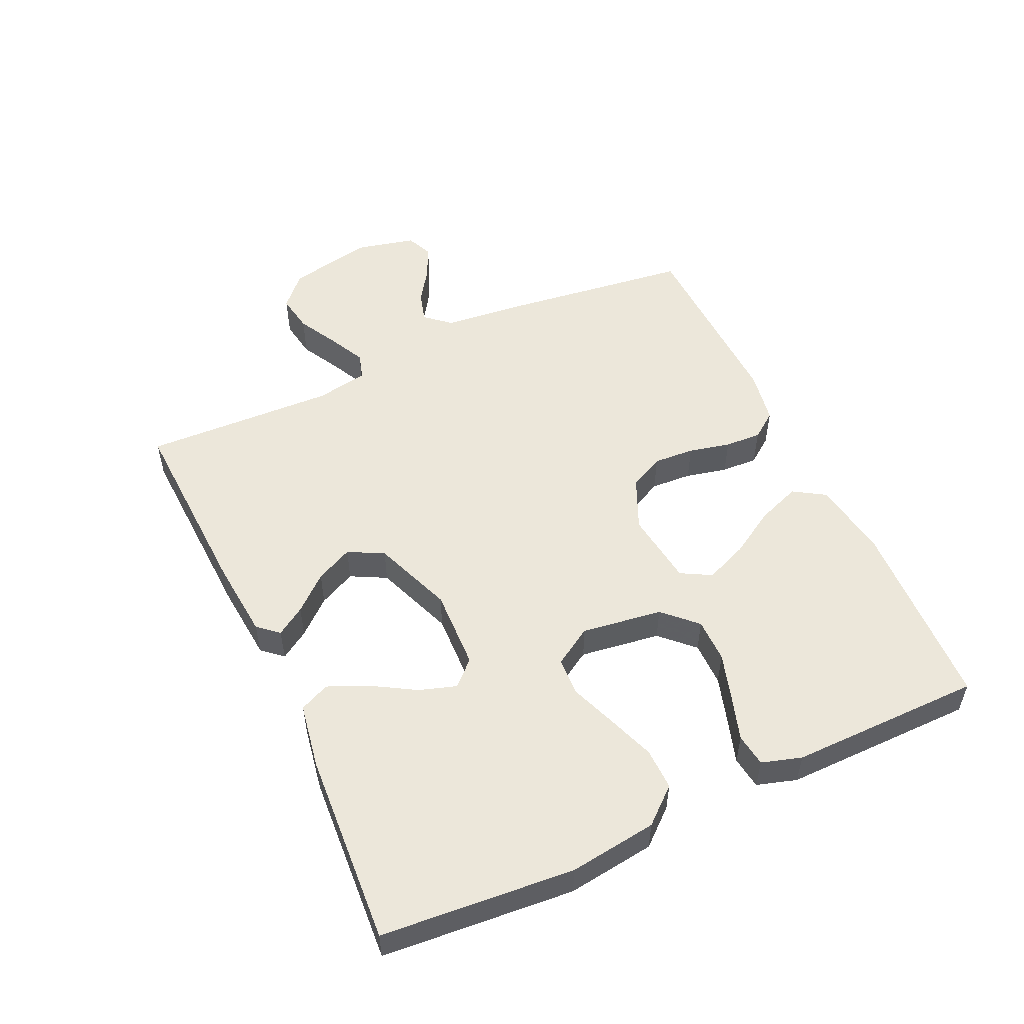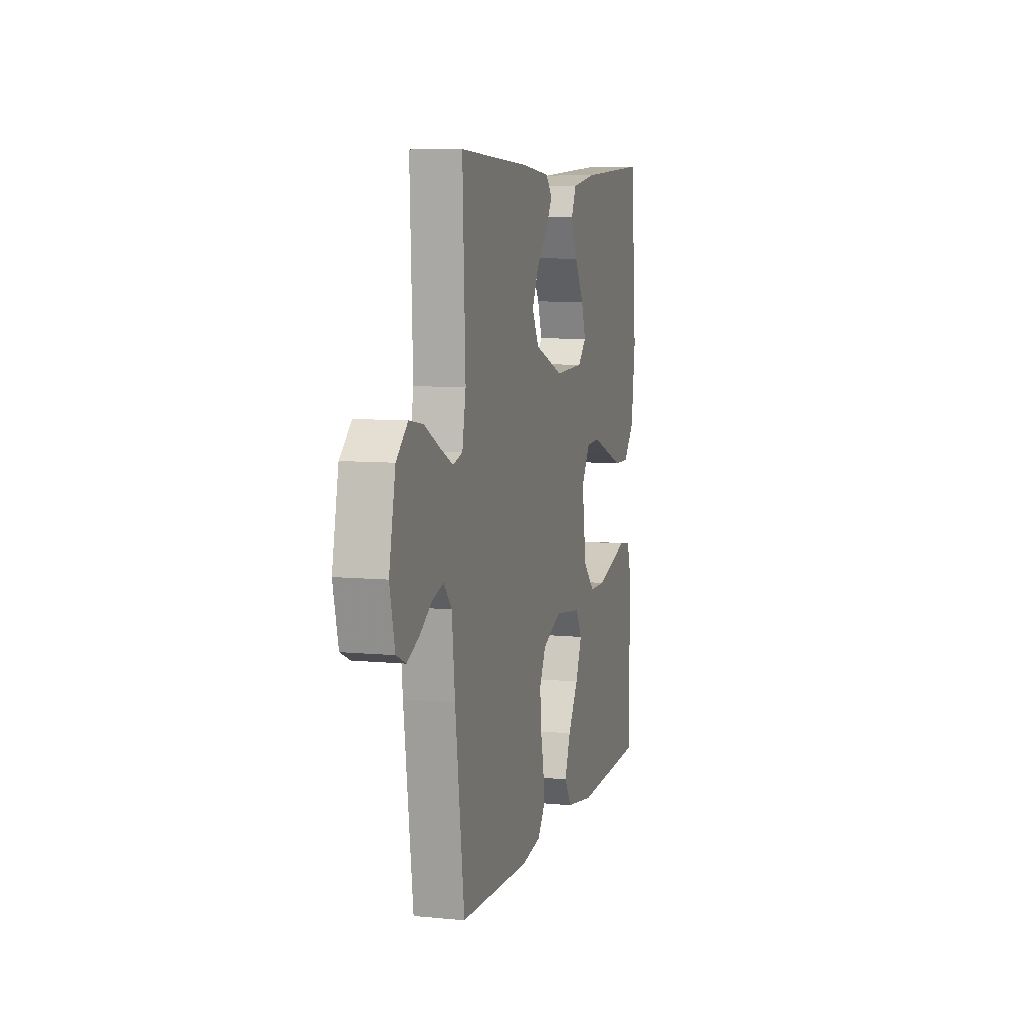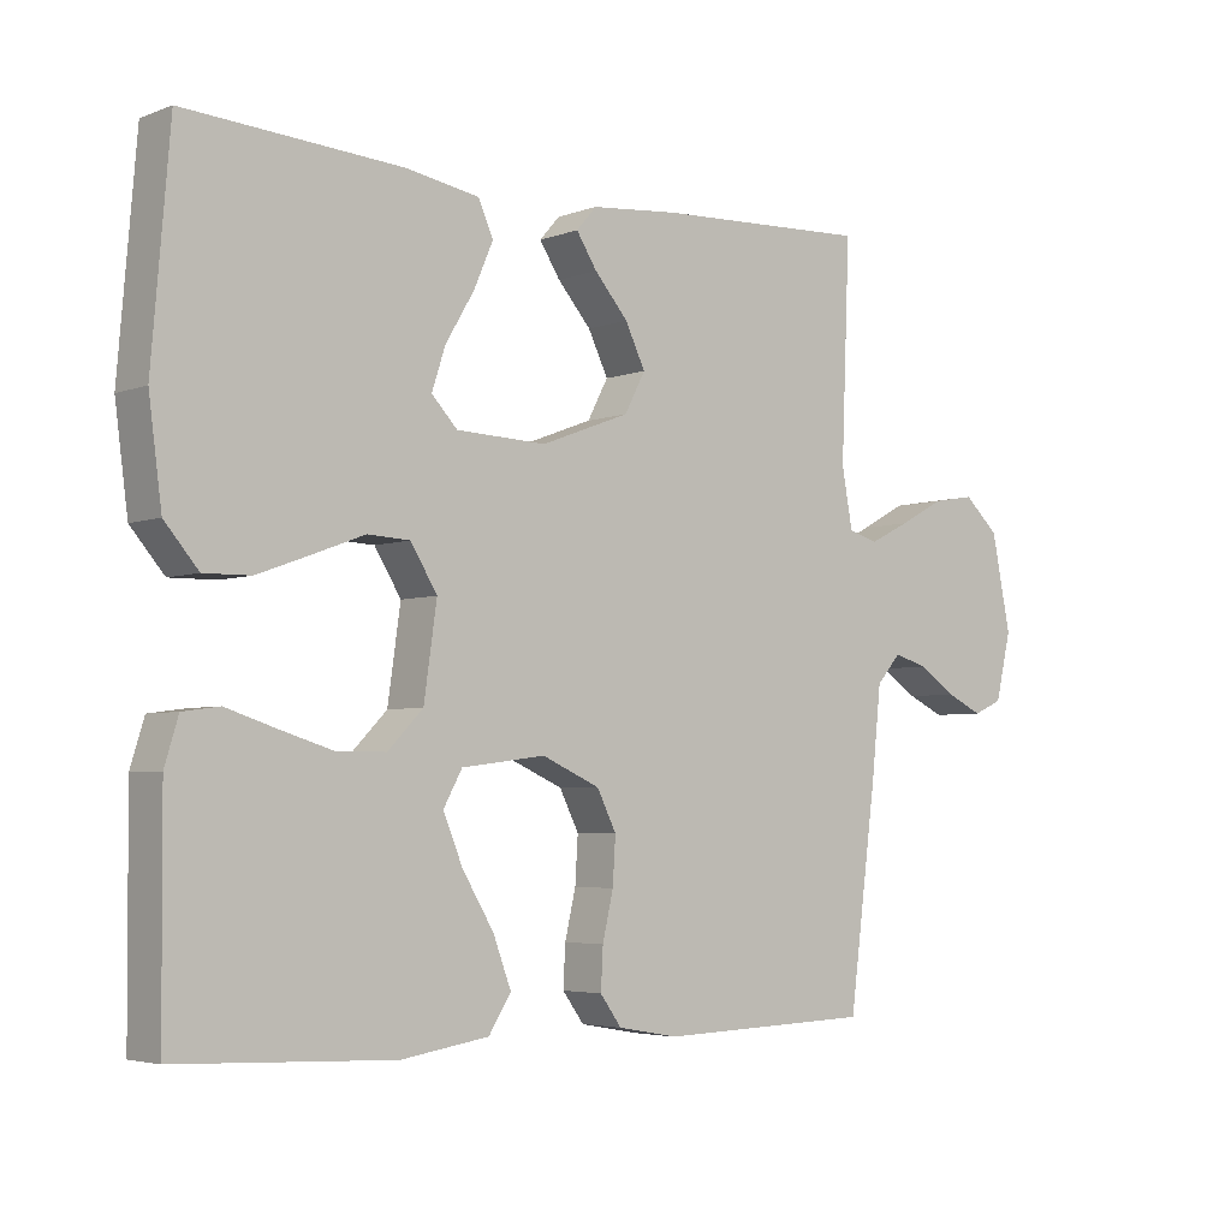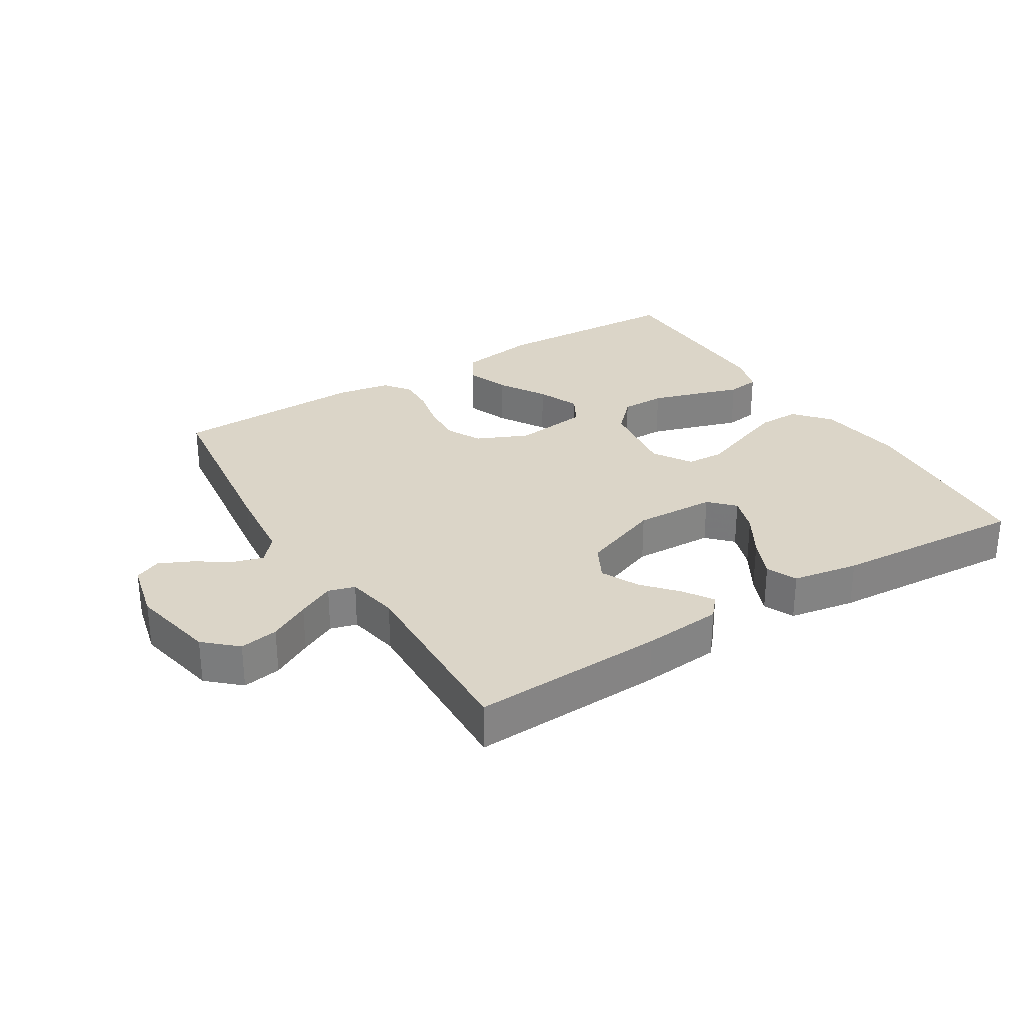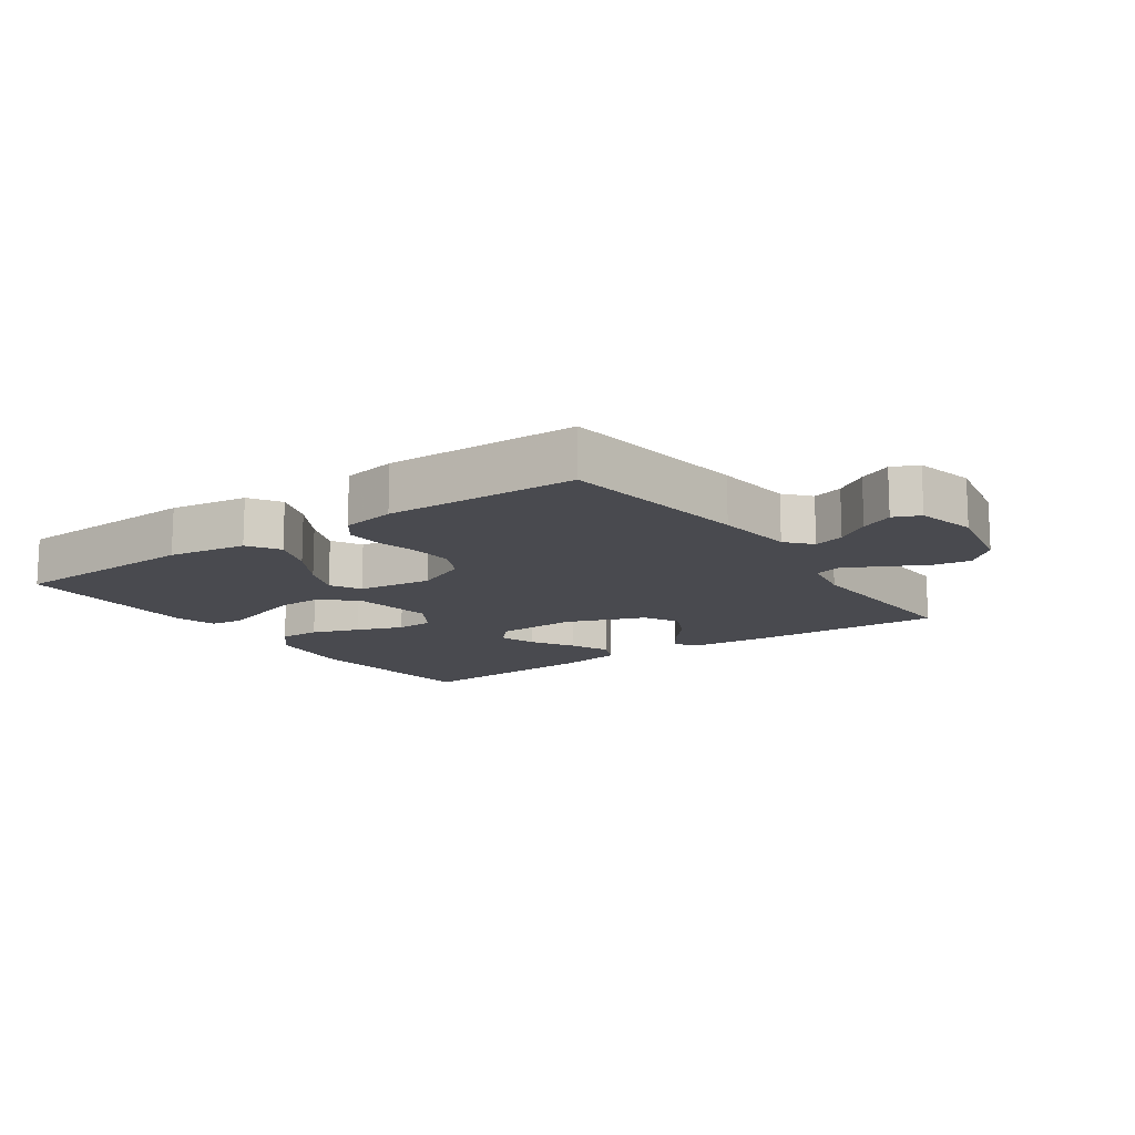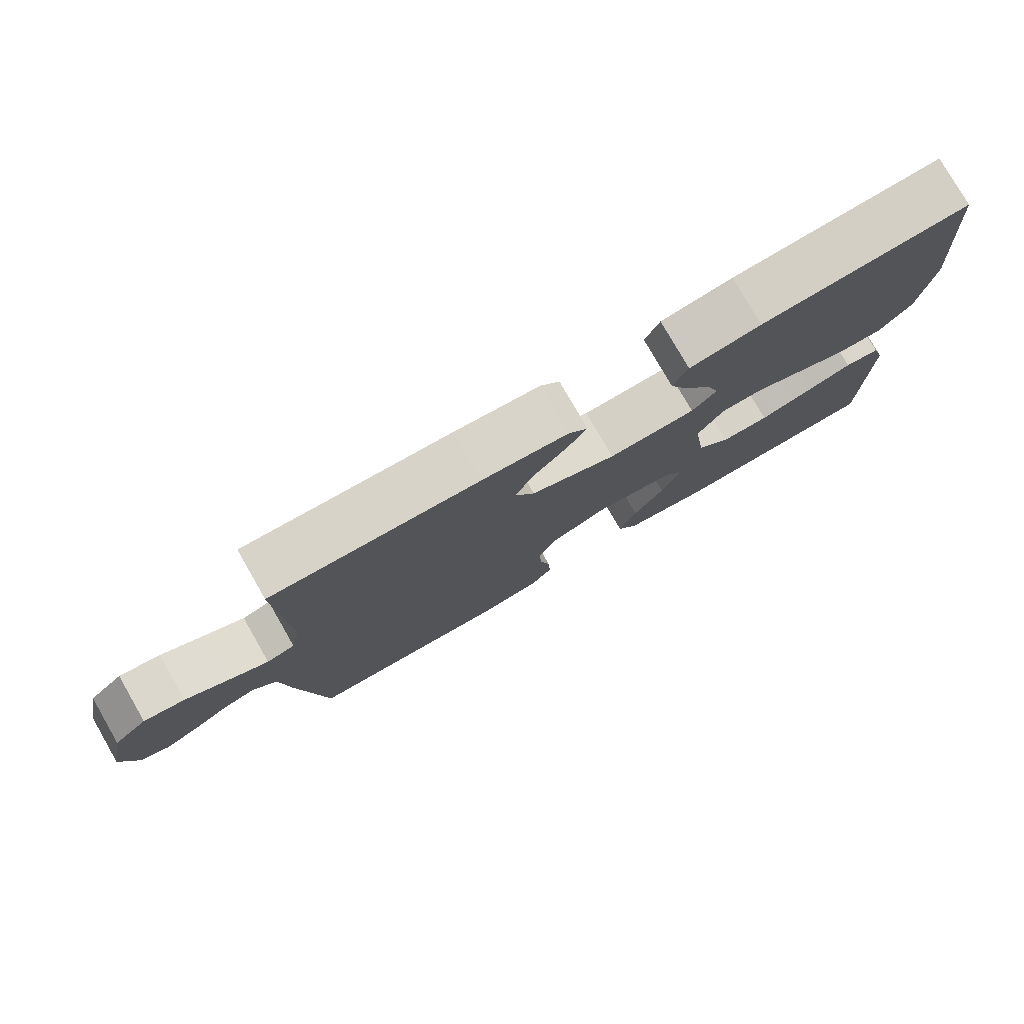
<metadata>
{"format":"obj","ext":"obj","renderer":"f3d","projection":"perspective","resolution":1024,"background":"white","views":[{"elev":52.8,"azim":65.1,"up":"+Y"},{"elev":7.5,"azim":-74.6,"up":"+Z"},{"elev":-4.2,"azim":140.0,"up":"+Z"},{"elev":29.5,"azim":-31.9,"up":"+Y"},{"elev":-13.6,"azim":-144.9,"up":"+Y"},{"elev":78.4,"azim":-29.9,"up":"+Z"}]}
</metadata>
<code>
v -0.5 0.07 -0.5
v -0.539 0.07 -0.2
v -0.552 0.07 -0.077
v -0.586 0.07 -0.038
v -0.634 0.07 -0.052
v -0.686 0.07 -0.087
v -0.737 0.07 -0.111
v -0.778 0.07 -0.093
v -0.8 0.07 0
v -0.773 0.07 0.133
v -0.724 0.07 0.178
v -0.664 0.07 0.168
v -0.601 0.07 0.134
v -0.544 0.07 0.106
v -0.503 0.07 0.118
v -0.488 0.07 0.2
v -0.5 0.07 0.5
v -0.2 0.07 0.487
v -0.077 0.07 0.476
v -0.049 0.07 0.444
v -0.078 0.07 0.399
v -0.125 0.07 0.345
v -0.153 0.07 0.287
v -0.124 0.07 0.232
v 0 0.07 0.185
v 0.126 0.07 0.19
v 0.162 0.07 0.228
v 0.143 0.07 0.286
v 0.103 0.07 0.353
v 0.076 0.07 0.415
v 0.097 0.07 0.462
v 0.2 0.07 0.48
v 0.5 0.07 0.5
v 0.525 0.07 0.2
v 0.507 0.07 0.063
v 0.46 0.07 0.008
v 0.395 0.07 0.009
v 0.321 0.07 0.036
v 0.249 0.07 0.063
v 0.19 0.07 0.06
v 0.153 0.07 0
v 0.171 0.07 -0.126
v 0.22 0.07 -0.176
v 0.289 0.07 -0.176
v 0.364 0.07 -0.153
v 0.432 0.07 -0.131
v 0.483 0.07 -0.138
v 0.502 0.07 -0.2
v 0.5 0.07 -0.5
v 0.2 0.07 -0.513
v 0.078 0.07 -0.494
v 0.047 0.07 -0.445
v 0.072 0.07 -0.378
v 0.116 0.07 -0.305
v 0.143 0.07 -0.239
v 0.117 0.07 -0.192
v 0 0.07 -0.177
v -0.081 0.07 -0.213
v -0.108 0.07 -0.267
v -0.104 0.07 -0.331
v -0.089 0.07 -0.396
v -0.086 0.07 -0.453
v -0.116 0.07 -0.494
v -0.2 0.07 -0.509
v -0.5 0 -0.5
v -0.539 0 -0.2
v -0.552 0 -0.077
v -0.586 0 -0.038
v -0.634 0 -0.052
v -0.686 0 -0.087
v -0.737 0 -0.111
v -0.778 0 -0.093
v -0.8 0 0
v -0.773 0 0.133
v -0.724 0 0.178
v -0.664 0 0.168
v -0.601 0 0.134
v -0.544 0 0.106
v -0.503 0 0.118
v -0.488 0 0.2
v -0.5 0 0.5
v -0.2 0 0.487
v -0.077 0 0.476
v -0.049 0 0.444
v -0.078 0 0.399
v -0.125 0 0.345
v -0.153 0 0.287
v -0.124 0 0.232
v 0 0 0.185
v 0.126 0 0.19
v 0.162 0 0.228
v 0.143 0 0.286
v 0.103 0 0.353
v 0.076 0 0.415
v 0.097 0 0.462
v 0.2 0 0.48
v 0.5 0 0.5
v 0.525 0 0.2
v 0.507 0 0.063
v 0.46 0 0.008
v 0.395 0 0.009
v 0.321 0 0.036
v 0.249 0 0.063
v 0.19 0 0.06
v 0.153 0 0
v 0.171 0 -0.126
v 0.22 0 -0.176
v 0.289 0 -0.176
v 0.364 0 -0.153
v 0.432 0 -0.131
v 0.483 0 -0.138
v 0.502 0 -0.2
v 0.5 0 -0.5
v 0.2 0 -0.513
v 0.078 0 -0.494
v 0.047 0 -0.445
v 0.072 0 -0.378
v 0.116 0 -0.305
v 0.143 0 -0.239
v 0.117 0 -0.192
v 0 0 -0.177
v -0.081 0 -0.213
v -0.108 0 -0.267
v -0.104 0 -0.331
v -0.089 0 -0.396
v -0.086 0 -0.453
v -0.116 0 -0.494
v -0.2 0 -0.509
f 60 61 62 63
f 59 60 63 64
f 51 52 53 54
f 51 54 55
f 50 51 55
f 49 50 55
f 48 49 55 56
f 45 46 47 48
f 44 45 48
f 43 44 48 56
f 36 37 38 39
f 34 35 36 39
f 34 39 40
f 33 34 40
f 32 33 40
f 28 29 30 31
f 27 28 31 32
f 19 20 21 22
f 19 22 23
f 16 17 18 19
f 15 16 19 23
f 10 11 12 13
f 10 13 14
f 9 10 14
f 8 9 14 15
f 5 6 7 8
f 4 5 8 15
f 64 1 2 3
f 59 64 3
f 58 59 3 4
f 57 58 4 15
f 42 43 56 57
f 41 42 57 15
f 27 32 40 41
f 26 27 41
f 25 26 41 15
f 24 25 15
f 15 23 24
f 127 126 125 124
f 128 127 124 123
f 118 117 116 115
f 119 118 115
f 119 115 114
f 119 114 113
f 120 119 113 112
f 112 111 110 109
f 112 109 108
f 120 112 108 107
f 103 102 101 100
f 103 100 99 98
f 104 103 98
f 104 98 97
f 104 97 96
f 95 94 93 92
f 96 95 92 91
f 86 85 84 83
f 87 86 83
f 83 82 81 80
f 87 83 80 79
f 77 76 75 74
f 78 77 74
f 78 74 73
f 79 78 73 72
f 72 71 70 69
f 79 72 69 68
f 67 66 65 128
f 67 128 123
f 68 67 123 122
f 79 68 122 121
f 121 120 107 106
f 79 121 106 105
f 105 104 96 91
f 105 91 90
f 79 105 90 89
f 79 89 88
f 88 87 79
f 1 65 66 2
f 2 66 67 3
f 3 67 68 4
f 4 68 69 5
f 5 69 70 6
f 6 70 71 7
f 7 71 72 8
f 8 72 73 9
f 9 73 74 10
f 10 74 75 11
f 11 75 76 12
f 12 76 77 13
f 13 77 78 14
f 14 78 79 15
f 15 79 80 16
f 16 80 81 17
f 17 81 82 18
f 18 82 83 19
f 19 83 84 20
f 20 84 85 21
f 21 85 86 22
f 22 86 87 23
f 23 87 88 24
f 24 88 89 25
f 25 89 90 26
f 26 90 91 27
f 27 91 92 28
f 28 92 93 29
f 29 93 94 30
f 30 94 95 31
f 31 95 96 32
f 32 96 97 33
f 33 97 98 34
f 34 98 99 35
f 35 99 100 36
f 36 100 101 37
f 37 101 102 38
f 38 102 103 39
f 39 103 104 40
f 40 104 105 41
f 41 105 106 42
f 42 106 107 43
f 43 107 108 44
f 44 108 109 45
f 45 109 110 46
f 46 110 111 47
f 47 111 112 48
f 48 112 113 49
f 49 113 114 50
f 50 114 115 51
f 51 115 116 52
f 52 116 117 53
f 53 117 118 54
f 54 118 119 55
f 55 119 120 56
f 56 120 121 57
f 57 121 122 58
f 58 122 123 59
f 59 123 124 60
f 60 124 125 61
f 61 125 126 62
f 62 126 127 63
f 63 127 128 64
f 64 128 65 1

</code>
